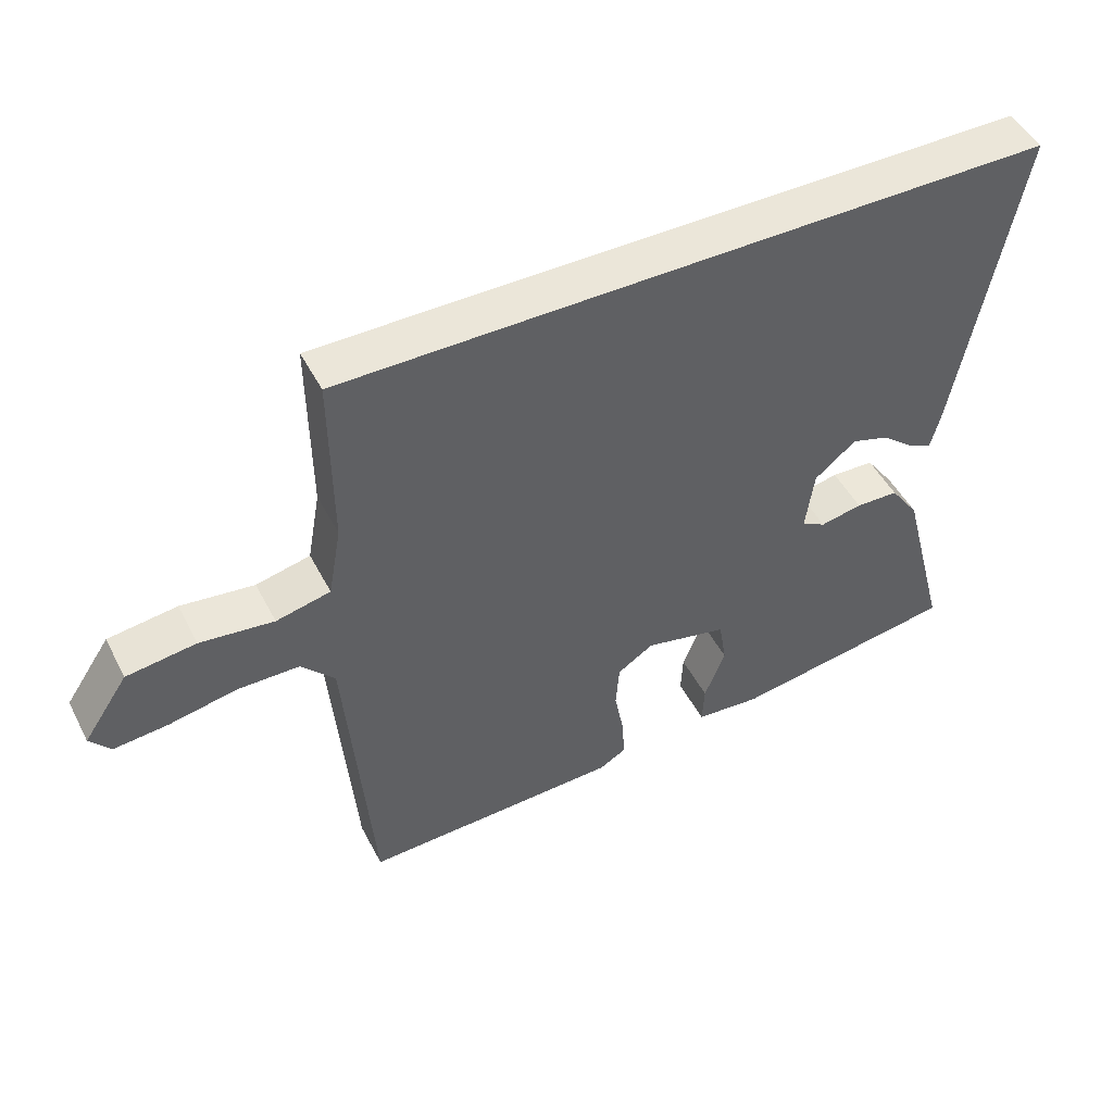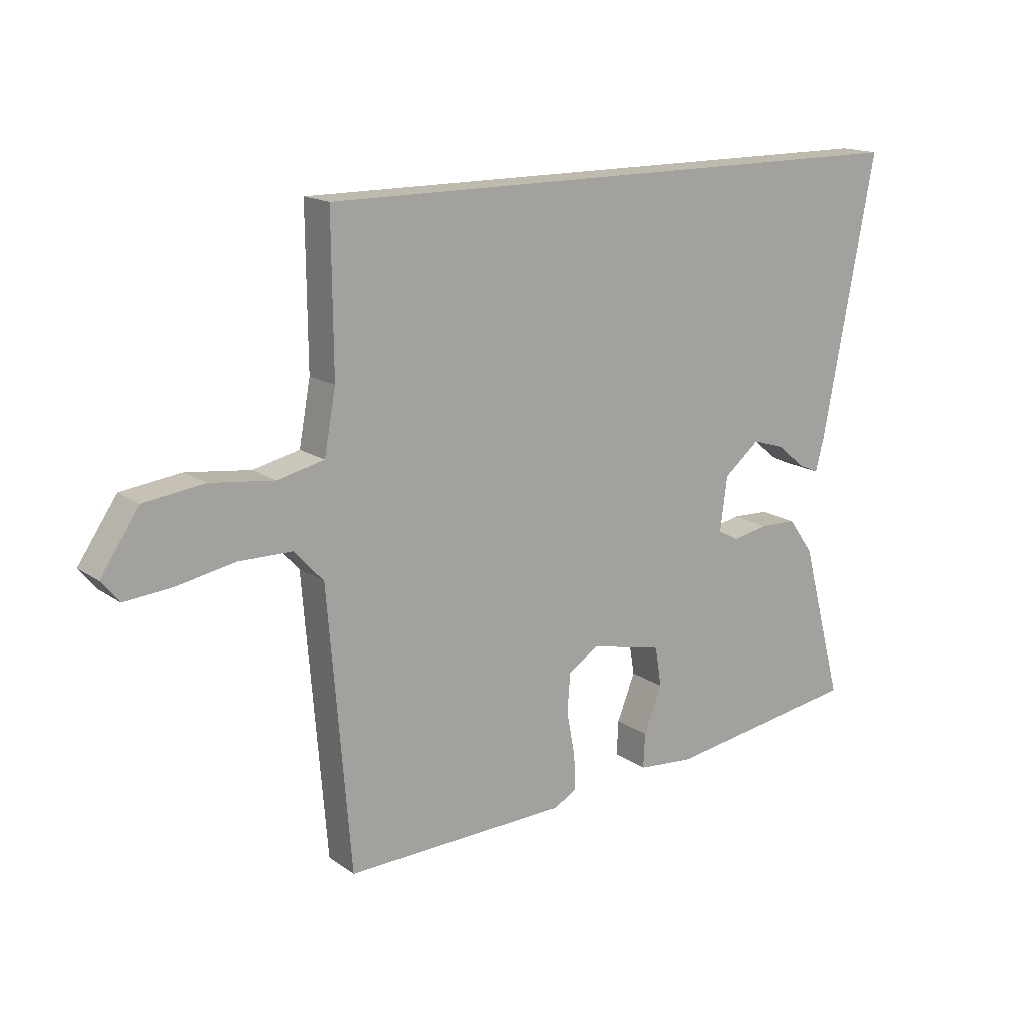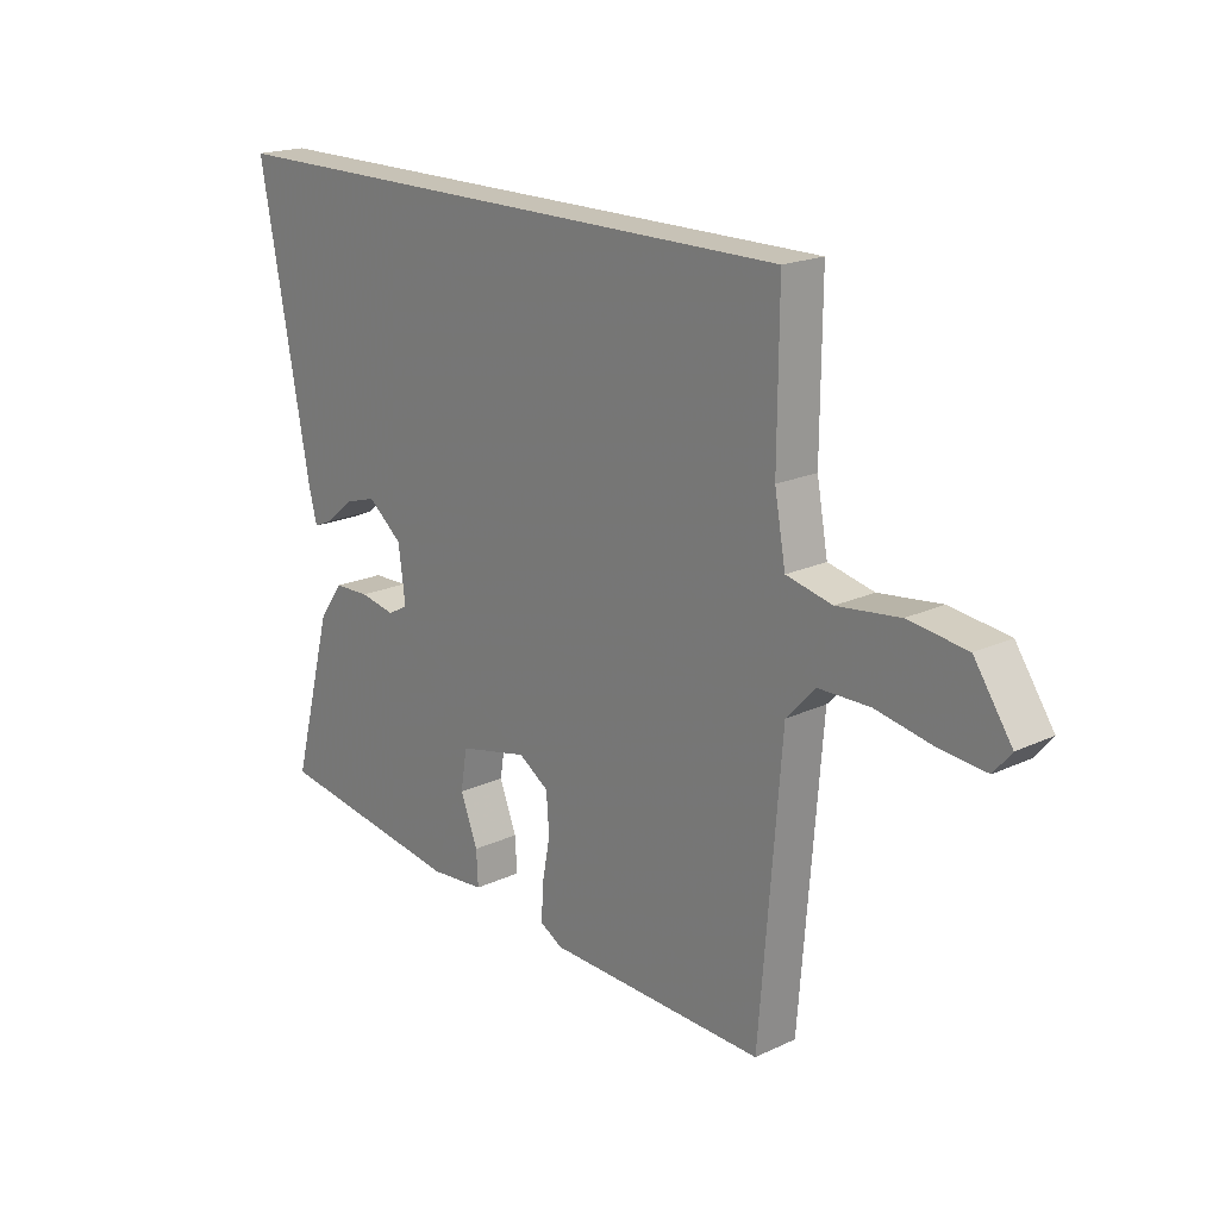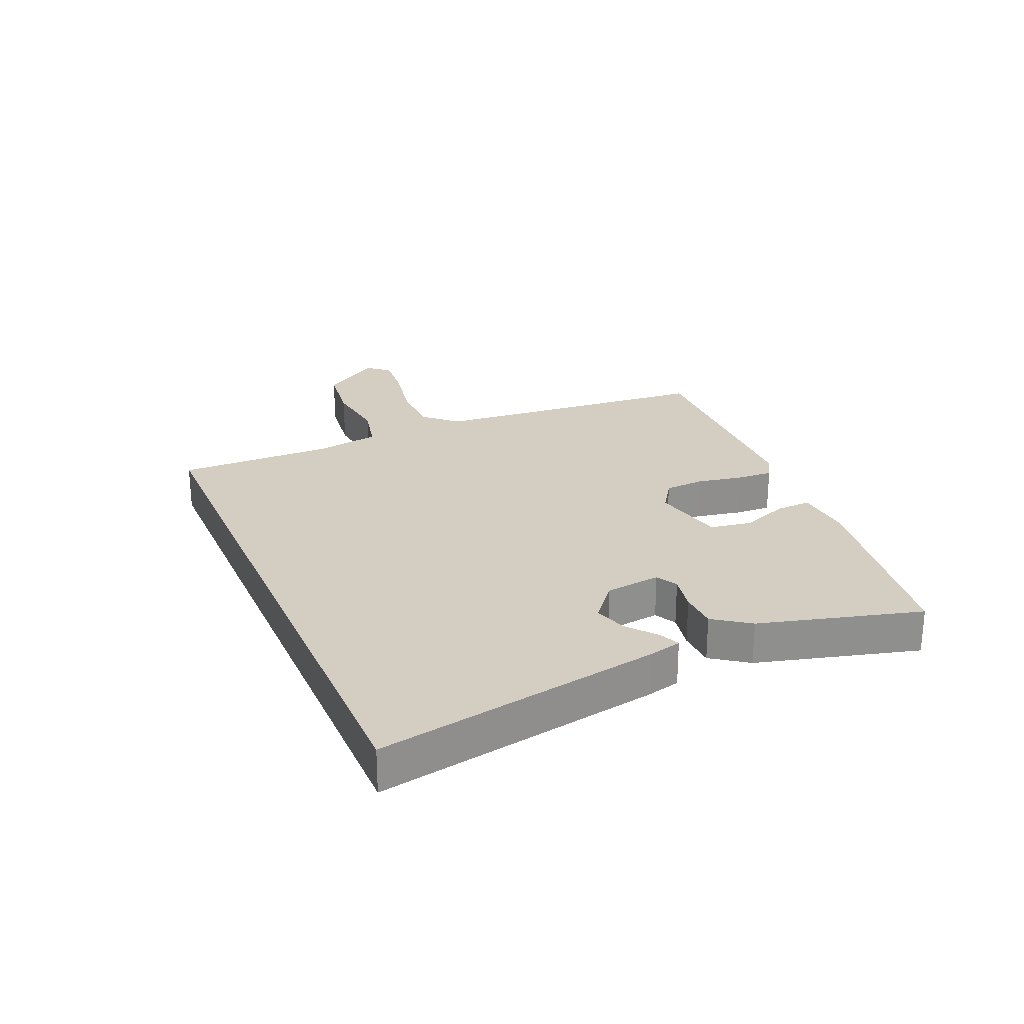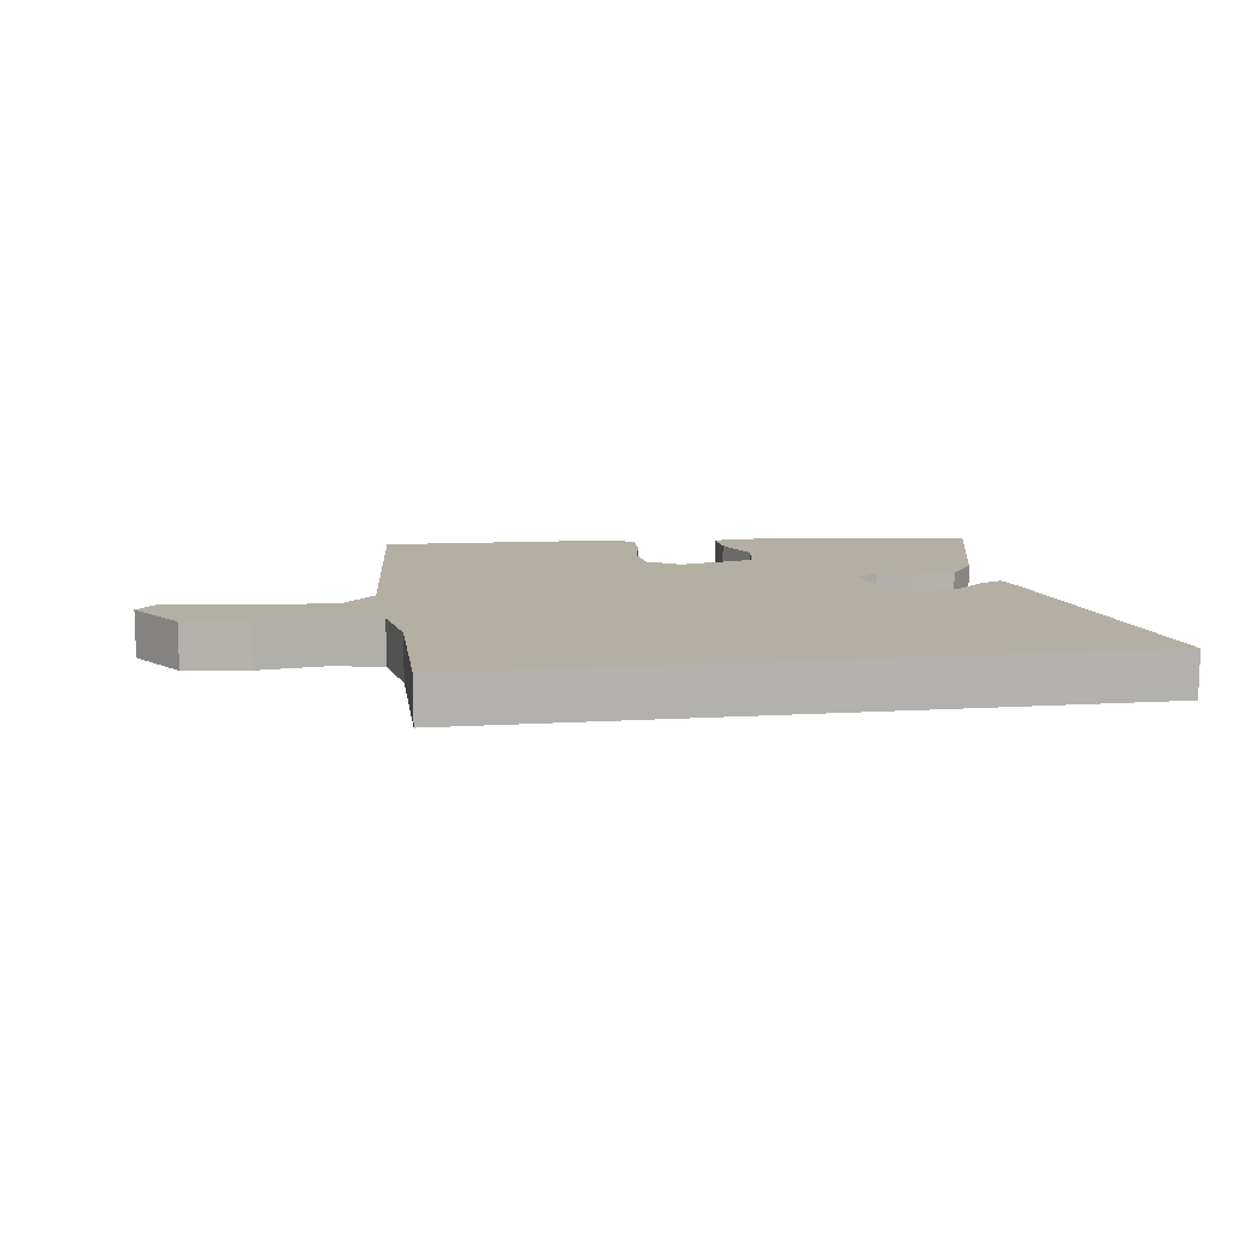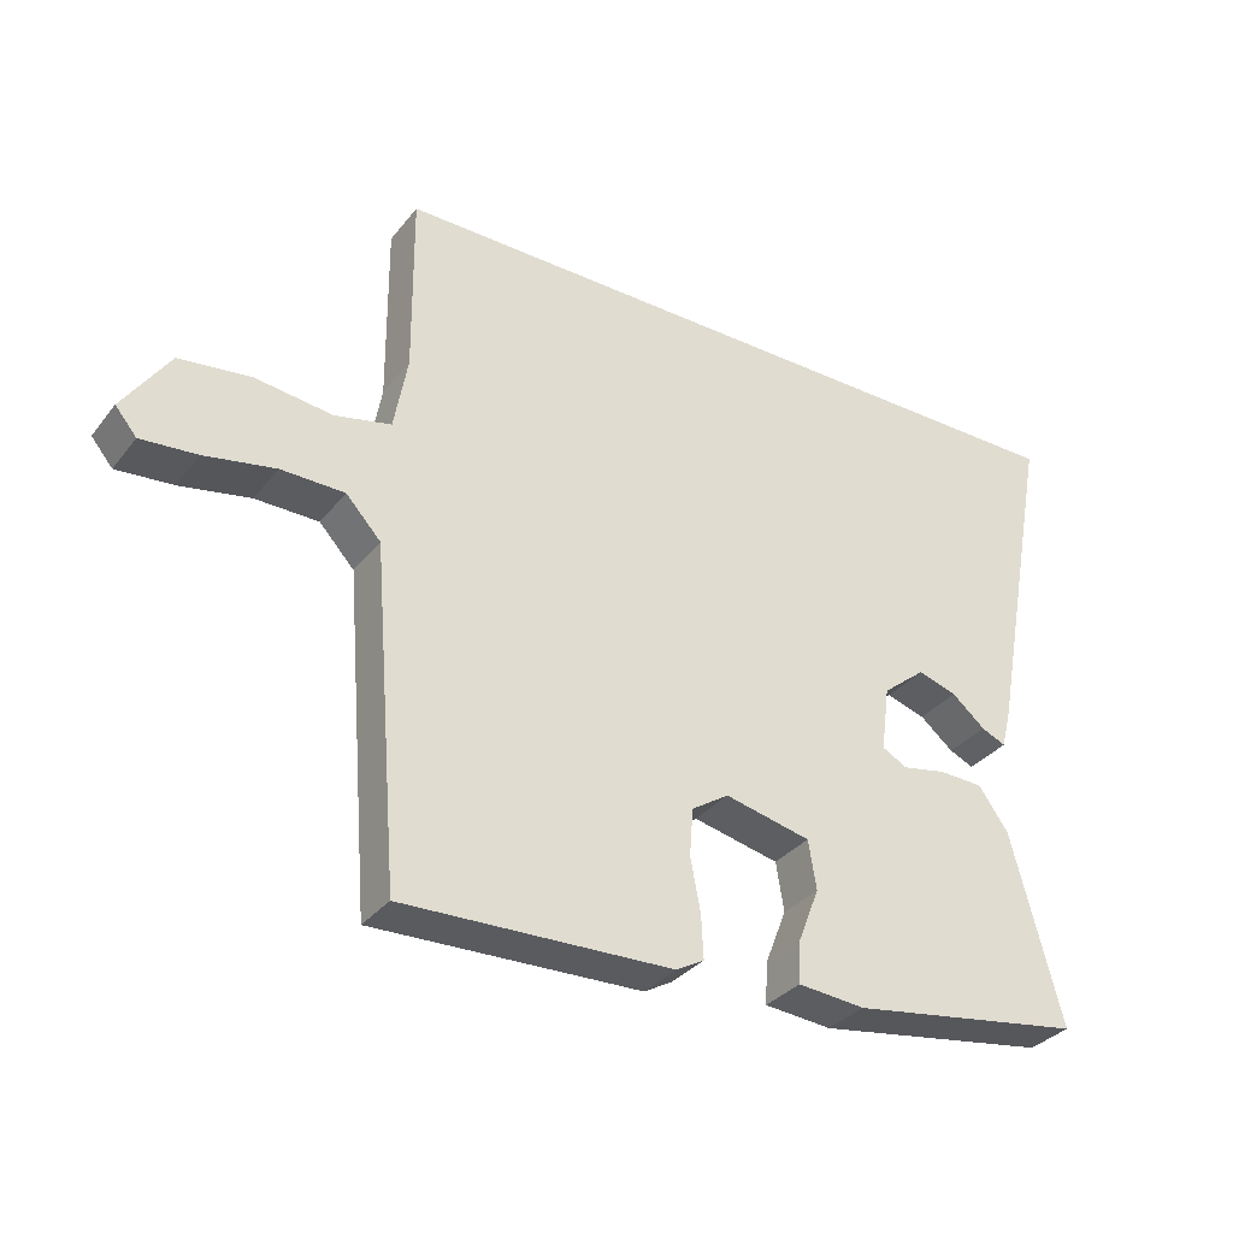
<metadata>
{"format":"obj","ext":"obj","renderer":"f3d","projection":"perspective","resolution":1024,"background":"white","views":[{"elev":48.4,"azim":-26.6,"up":"+Z"},{"elev":15.8,"azim":-35.4,"up":"+Z"},{"elev":19.1,"azim":-131.4,"up":"+Z"},{"elev":25.2,"azim":66.8,"up":"+Y"},{"elev":11.1,"azim":-8.4,"up":"+Y"},{"elev":-33.2,"azim":-32.1,"up":"+Z"}]}
</metadata>
<code>
v 0.561 0.07 0.5
v 0.473 0.07 0.033
v 0.459 0.07 -0.022
v 0.425 0.07 -0.007
v 0.378 0.07 0.032
v 0.323 0.07 0.049
v 0.263 0.07 0
v 0.251 0.07 -0.091
v 0.286 0.07 -0.11
v 0.347 0.07 -0.098
v 0.409 0.07 -0.1
v 0.451 0.07 -0.159
v 0.521 0.07 -0.424
v 0.193 0.07 -0.475
v 0.099 0.07 -0.467
v 0.102 0.07 -0.409
v 0.132 0.07 -0.332
v 0.121 0.07 -0.264
v 0.001 0.07 -0.237
v -0.051 0.07 -0.271
v -0.056 0.07 -0.337
v -0.042 0.07 -0.411
v -0.039 0.07 -0.471
v -0.078 0.07 -0.493
v -0.454 0.07 -0.505
v -0.492 0.07 -0.039
v -0.541 0.07 0.014
v -0.63 0.07 0.015
v -0.729 0.07 -0.004
v -0.808 0.07 -0.011
v -0.838 0.07 0.025
v -0.773 0.07 0.121
v -0.672 0.07 0.134
v -0.565 0.07 0.121
v -0.486 0.07 0.139
v -0.467 0.07 0.244
v -0.469 0.07 0.5
v 0.561 0 0.5
v 0.473 0 0.033
v 0.459 0 -0.022
v 0.425 0 -0.007
v 0.378 0 0.032
v 0.323 0 0.049
v 0.263 0 0
v 0.251 0 -0.091
v 0.286 0 -0.11
v 0.347 0 -0.098
v 0.409 0 -0.1
v 0.451 0 -0.159
v 0.521 0 -0.424
v 0.193 0 -0.475
v 0.099 0 -0.467
v 0.102 0 -0.409
v 0.132 0 -0.332
v 0.121 0 -0.264
v 0.001 0 -0.237
v -0.051 0 -0.271
v -0.056 0 -0.337
v -0.042 0 -0.411
v -0.039 0 -0.471
v -0.078 0 -0.493
v -0.454 0 -0.505
v -0.492 0 -0.039
v -0.541 0 0.014
v -0.63 0 0.015
v -0.729 0 -0.004
v -0.808 0 -0.011
v -0.838 0 0.025
v -0.773 0 0.121
v -0.672 0 0.134
v -0.565 0 0.121
v -0.486 0 0.139
v -0.467 0 0.244
v -0.469 0 0.5
f 36 37 1 2
f 35 36 2
f 31 32 33 34
f 28 29 30 31
f 27 28 31 34
f 26 27 34 35
f 21 22 23 24
f 20 21 24 25
f 19 20 25 26
f 14 15 16 17
f 14 17 18
f 13 14 18
f 12 13 18
f 9 10 11 12
f 9 12 18 19
f 2 3 4 5
f 2 5 6
f 35 2 6
f 26 35 6 7
f 8 9 19 26
f 7 8 26
f 39 38 74 73
f 39 73 72
f 71 70 69 68
f 68 67 66 65
f 71 68 65 64
f 72 71 64 63
f 61 60 59 58
f 62 61 58 57
f 63 62 57 56
f 54 53 52 51
f 55 54 51
f 55 51 50
f 55 50 49
f 49 48 47 46
f 56 55 49 46
f 42 41 40 39
f 43 42 39
f 43 39 72
f 44 43 72 63
f 63 56 46 45
f 63 45 44
f 1 38 39 2
f 2 39 40 3
f 3 40 41 4
f 4 41 42 5
f 5 42 43 6
f 6 43 44 7
f 7 44 45 8
f 8 45 46 9
f 9 46 47 10
f 10 47 48 11
f 11 48 49 12
f 12 49 50 13
f 13 50 51 14
f 14 51 52 15
f 15 52 53 16
f 16 53 54 17
f 17 54 55 18
f 18 55 56 19
f 19 56 57 20
f 20 57 58 21
f 21 58 59 22
f 22 59 60 23
f 23 60 61 24
f 24 61 62 25
f 25 62 63 26
f 26 63 64 27
f 27 64 65 28
f 28 65 66 29
f 29 66 67 30
f 30 67 68 31
f 31 68 69 32
f 32 69 70 33
f 33 70 71 34
f 34 71 72 35
f 35 72 73 36
f 36 73 74 37
f 37 74 38 1

</code>
